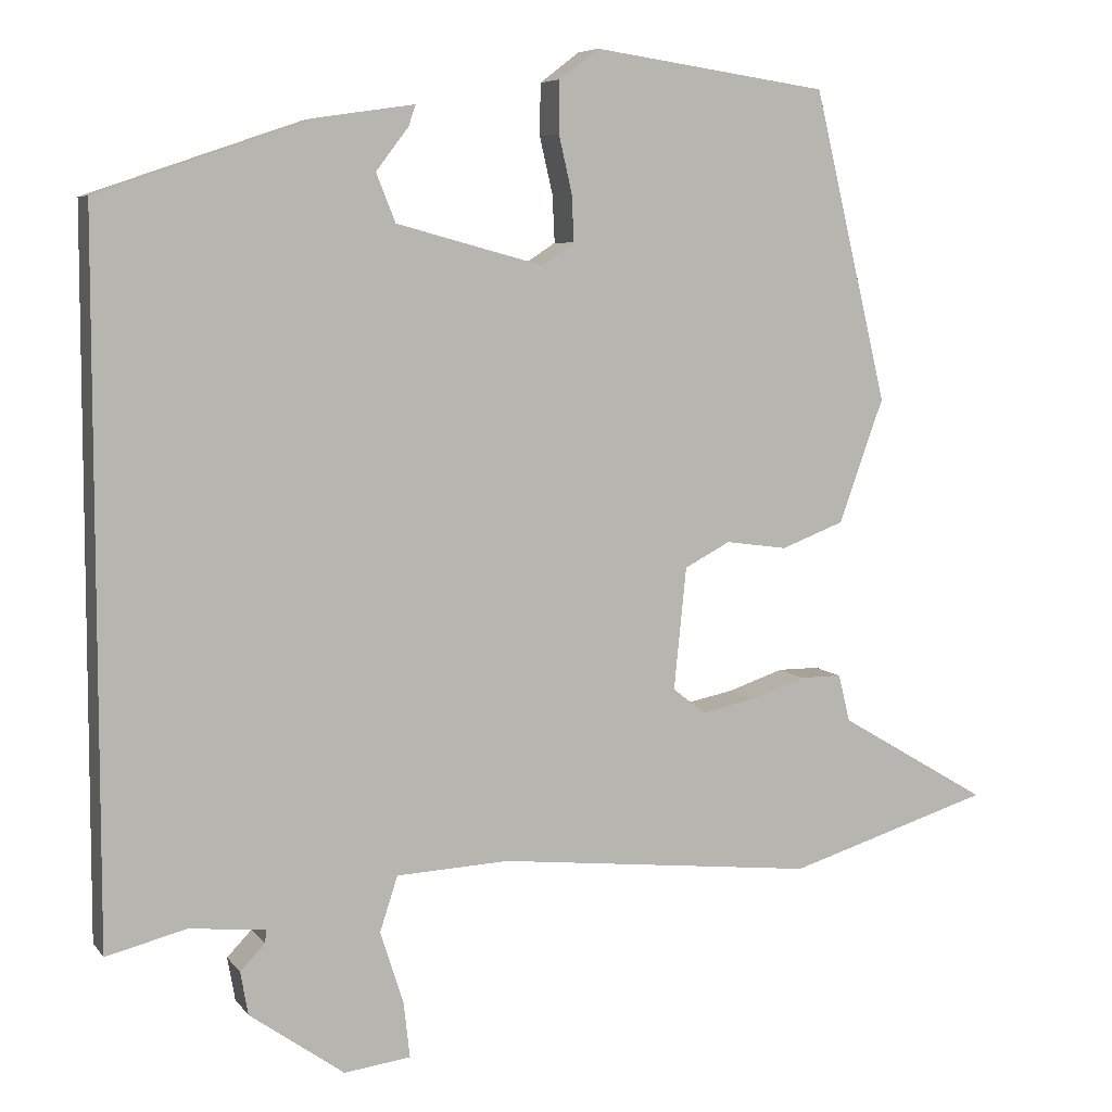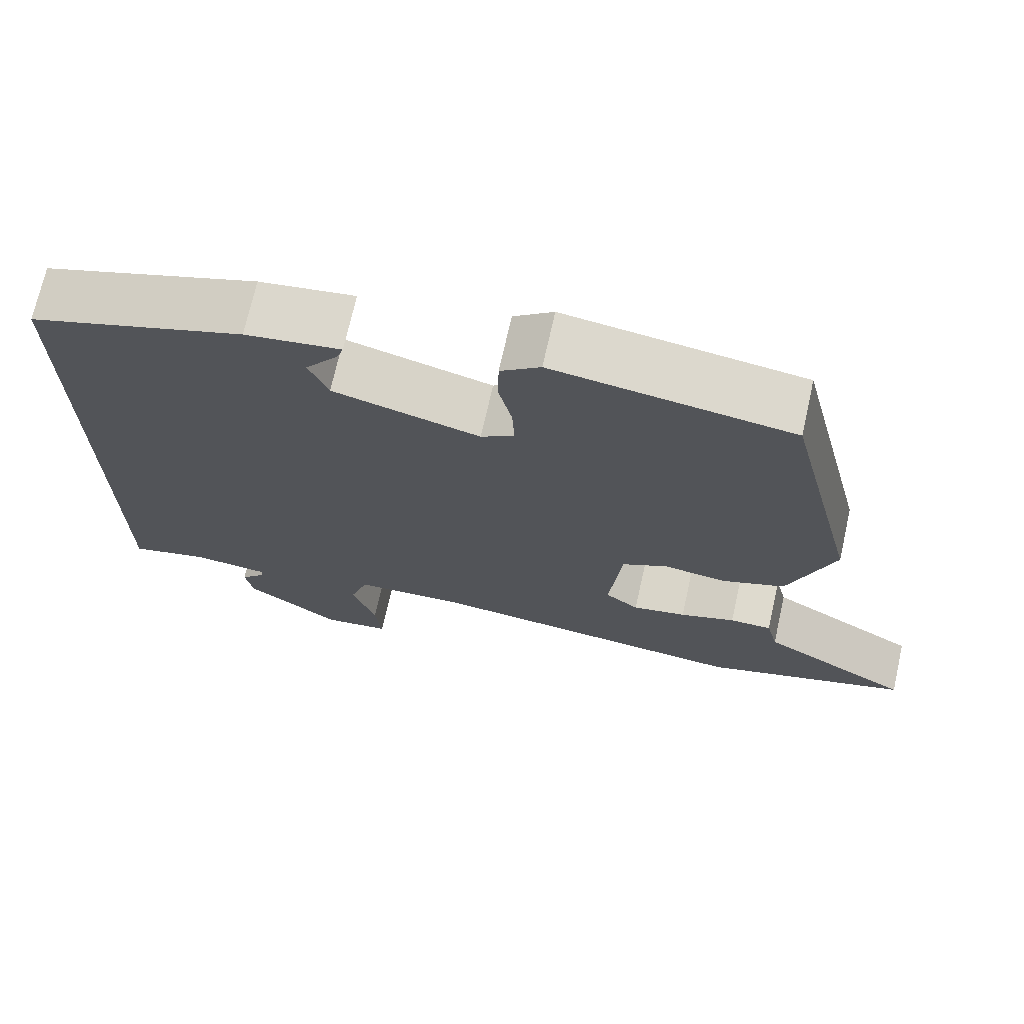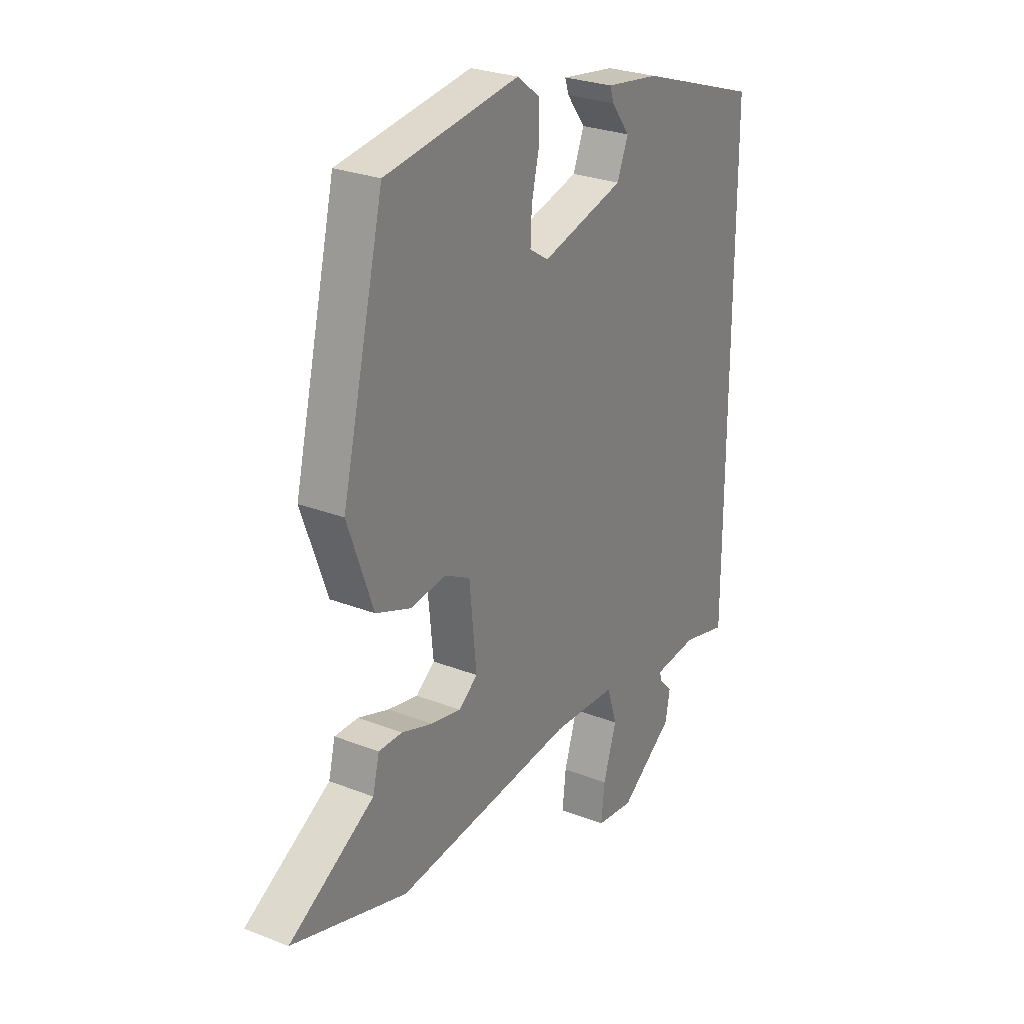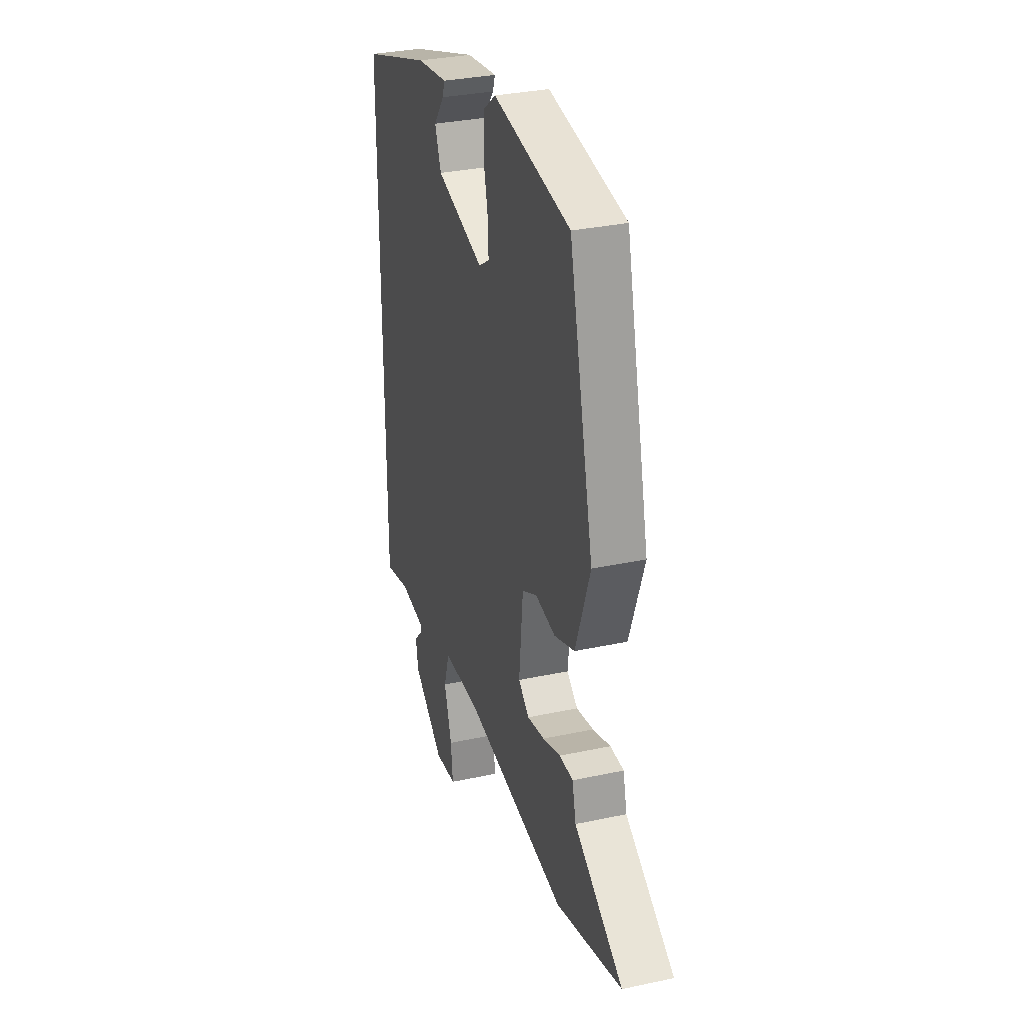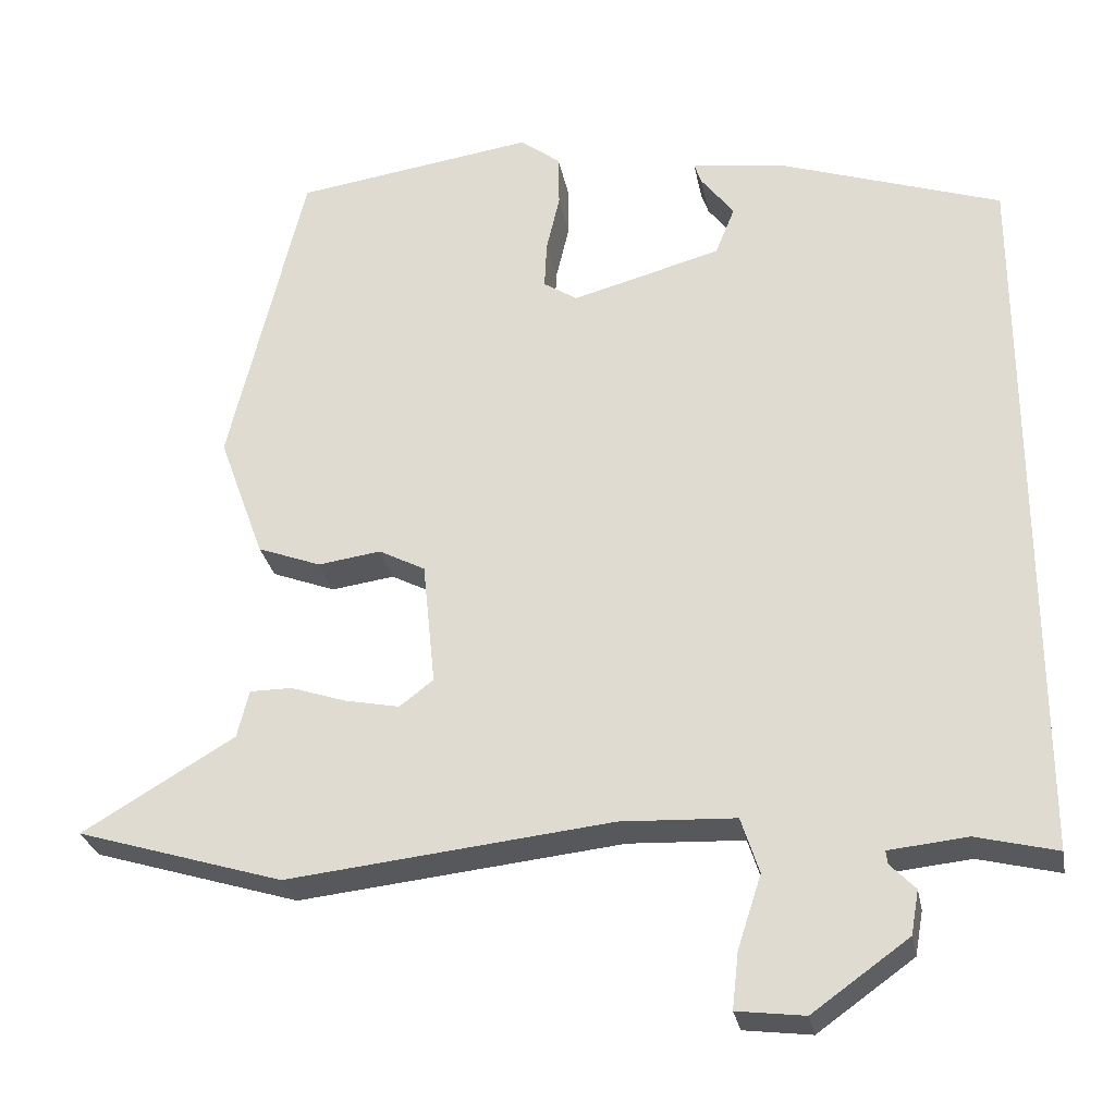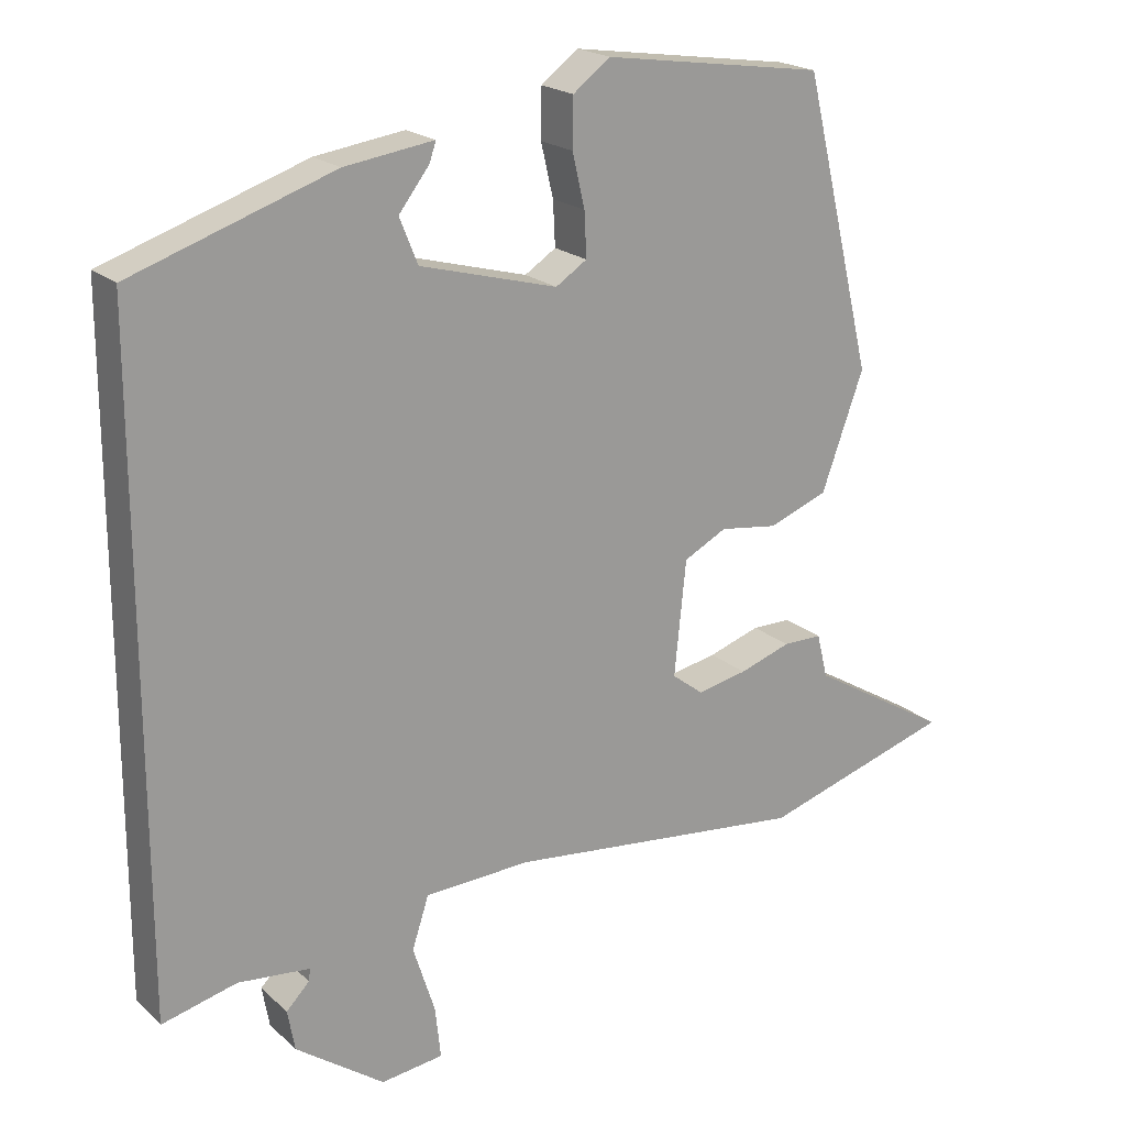
<metadata>
{"format":"obj","ext":"obj","renderer":"f3d","projection":"perspective","resolution":1024,"background":"white","views":[{"elev":6.6,"azim":159.8,"up":"+Z"},{"elev":71.2,"azim":-167.4,"up":"+Z"},{"elev":26.8,"azim":-58.5,"up":"+Z"},{"elev":32.1,"azim":-106.8,"up":"+Z"},{"elev":-28.4,"azim":10.8,"up":"+Z"},{"elev":20.2,"azim":147.3,"up":"+Z"}]}
</metadata>
<code>
v 0.5 0.07 -0.555
v 0.397 0.07 -0.529
v 0.298 0.07 -0.539
v 0.3 0.07 -0.556
v 0.332 0.07 -0.589
v 0.322 0.07 -0.645
v 0.2 0.07 -0.732
v 0.114 0.07 -0.721
v 0.122 0.07 -0.649
v 0.152 0.07 -0.556
v 0.129 0.07 -0.485
v -0.017 0.07 -0.478
v -0.429 0.07 -0.522
v -0.692 0.07 -0.441
v -0.498 0.07 -0.326
v -0.483 0.07 -0.265
v -0.429 0.07 -0.265
v -0.358 0.07 -0.289
v -0.289 0.07 -0.303
v -0.246 0.07 -0.27
v -0.262 0.07 -0.112
v -0.321 0.07 -0.081
v -0.401 0.07 -0.092
v -0.482 0.07 -0.061
v -0.54 0.07 0.099
v -0.444 0.07 0.5
v -0.139 0.07 0.544
v -0.088 0.07 0.505
v -0.087 0.07 0.438
v -0.104 0.07 0.365
v -0.107 0.07 0.304
v -0.064 0.07 0.276
v 0.125 0.07 0.327
v 0.15 0.07 0.389
v 0.108 0.07 0.444
v 0.099 0.07 0.471
v 0.222 0.07 0.453
v 0.5 0.07 0.358
v 0.5 0 -0.555
v 0.397 0 -0.529
v 0.298 0 -0.539
v 0.3 0 -0.556
v 0.332 0 -0.589
v 0.322 0 -0.645
v 0.2 0 -0.732
v 0.114 0 -0.721
v 0.122 0 -0.649
v 0.152 0 -0.556
v 0.129 0 -0.485
v -0.017 0 -0.478
v -0.429 0 -0.522
v -0.692 0 -0.441
v -0.498 0 -0.326
v -0.483 0 -0.265
v -0.429 0 -0.265
v -0.358 0 -0.289
v -0.289 0 -0.303
v -0.246 0 -0.27
v -0.262 0 -0.112
v -0.321 0 -0.081
v -0.401 0 -0.092
v -0.482 0 -0.061
v -0.54 0 0.099
v -0.444 0 0.5
v -0.139 0 0.544
v -0.088 0 0.505
v -0.087 0 0.438
v -0.104 0 0.365
v -0.107 0 0.304
v -0.064 0 0.276
v 0.125 0 0.327
v 0.15 0 0.389
v 0.108 0 0.444
v 0.099 0 0.471
v 0.222 0 0.453
v 0.5 0 0.358
f 37 38 1 2
f 34 35 36 37
f 33 34 37 2
f 32 33 2 3
f 31 32 3 4
f 27 28 29 30
f 27 30 31
f 26 27 31
f 22 23 24 25
f 21 22 25 26
f 15 16 17 18
f 15 18 19
f 12 13 14 15
f 11 12 15 19
f 7 8 9 10
f 5 6 7 10
f 4 5 10 11
f 21 26 31 4
f 4 11 19 20
f 4 20 21
f 40 39 76 75
f 75 74 73 72
f 40 75 72 71
f 41 40 71 70
f 42 41 70 69
f 68 67 66 65
f 69 68 65
f 69 65 64
f 63 62 61 60
f 64 63 60 59
f 56 55 54 53
f 57 56 53
f 53 52 51 50
f 57 53 50 49
f 48 47 46 45
f 48 45 44 43
f 49 48 43 42
f 42 69 64 59
f 58 57 49 42
f 59 58 42
f 1 39 40 2
f 2 40 41 3
f 3 41 42 4
f 4 42 43 5
f 5 43 44 6
f 6 44 45 7
f 7 45 46 8
f 8 46 47 9
f 9 47 48 10
f 10 48 49 11
f 11 49 50 12
f 12 50 51 13
f 13 51 52 14
f 14 52 53 15
f 15 53 54 16
f 16 54 55 17
f 17 55 56 18
f 18 56 57 19
f 19 57 58 20
f 20 58 59 21
f 21 59 60 22
f 22 60 61 23
f 23 61 62 24
f 24 62 63 25
f 25 63 64 26
f 26 64 65 27
f 27 65 66 28
f 28 66 67 29
f 29 67 68 30
f 30 68 69 31
f 31 69 70 32
f 32 70 71 33
f 33 71 72 34
f 34 72 73 35
f 35 73 74 36
f 36 74 75 37
f 37 75 76 38
f 38 76 39 1

</code>
